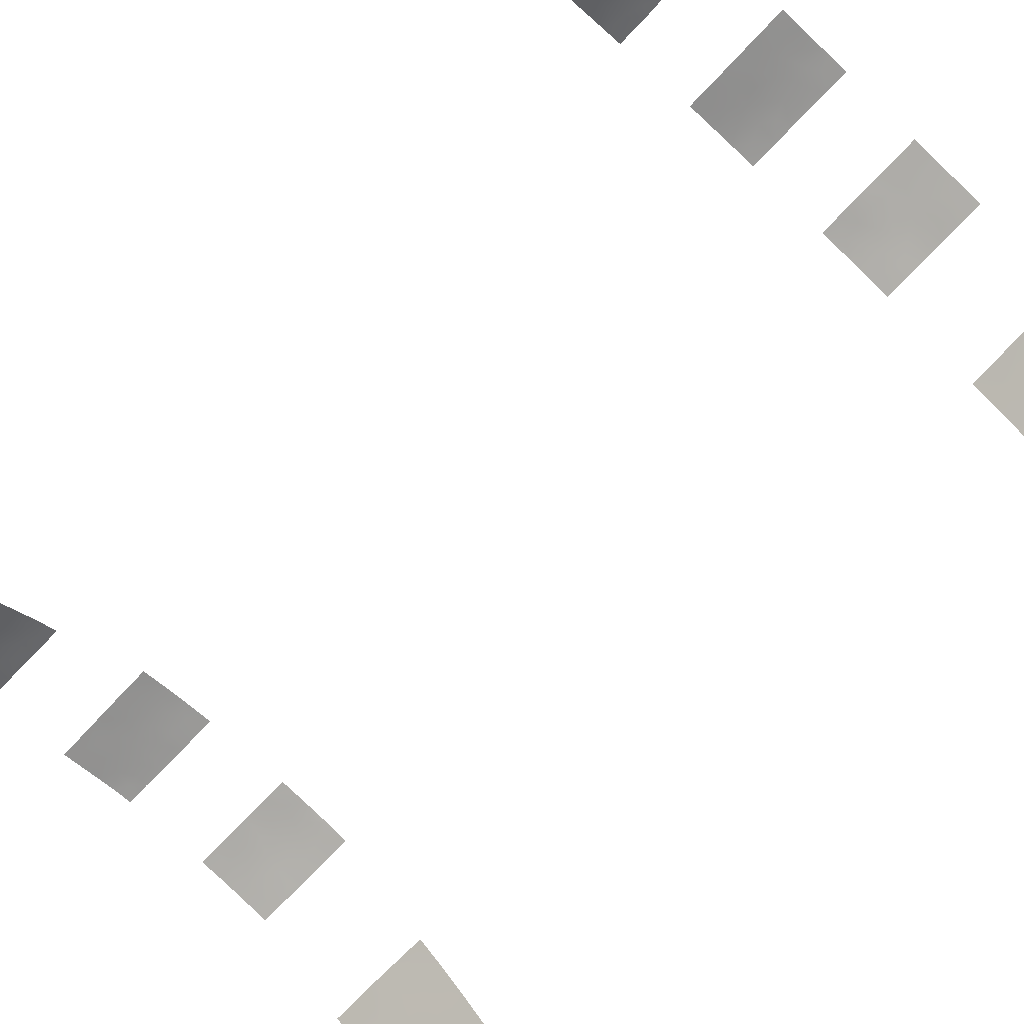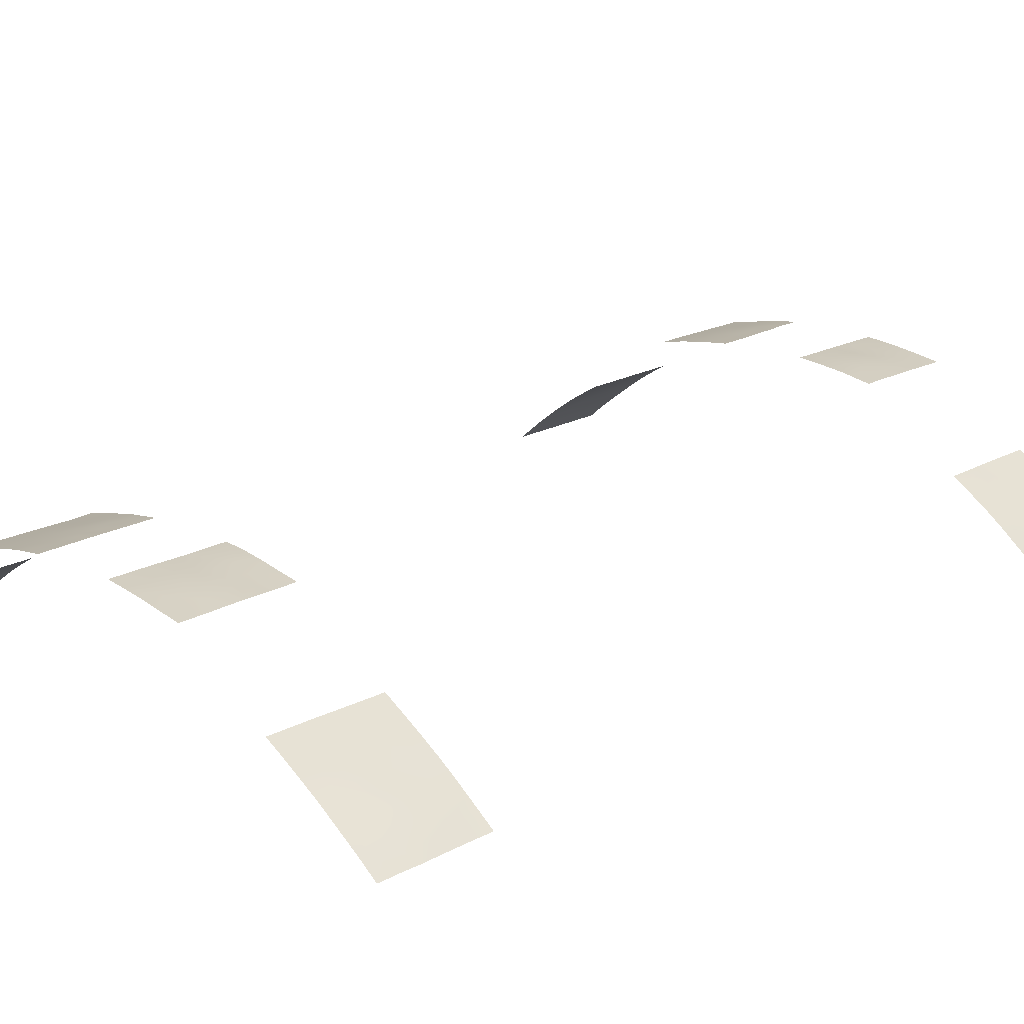
<metadata>
{"format":"obj","ext":"obj","renderer":"f3d","projection":"perspective","resolution":1024,"background":"white","views":[{"elev":-73.3,"azim":-43.3,"up":"+Y"},{"elev":18.6,"azim":43.3,"up":"+Y"}]}
</metadata>
<code>
v 32.27 32.45 39.7
v 7.612 46.79 -50
v -32.9 30.72 47.63
v 34.4 30.72 43.08
v -5.074 46.5 38
v -7.403 46.19 38
v -6.128 46.4 39.35
v 31.17 33.29 41.45
v 29.57 34.41 41.94
v -13.14 45.48 -48.22
v -27.16 35.95 -41.66
v 22.76 38.72 42.82
v 32.08 32.98 -44.61
v 26.45 37.06 -44.88
v 25.15 37.91 -46.18
v 26.59 36.97 -46.71
v 32.07 32.47 48.96
v 30.57 33.55 48.56
v -33.69 30.72 -47.74
v -32.87 31.51 -50
v -31.84 32.34 -48.5
v 34.42 30.72 45.54
v 34.32 30.72 47.97
v 30.53 33.75 43.42
v -13.16 45.52 -38
v -11.45 45.89 -38
v 28.75 34.93 46.06
v -10.99 45.9 -50
v 13.47 46.04 -42.63
v 13.46 46.02 -44.81
v 12.45 46.18 -45.44
v -13.14 45.47 -50
v -6.86 46.72 -50
v -4.77 46.98 -50
v -27.05 35.99 -38
v -27.84 35.46 -39.85
v 24.13 37.9 41.81
v -4.722 46.9 -40.16
v -4.723 46.9 -42.06
v -9.314 46.27 -46.47
v -7.166 46.66 -46.16
v -4.751 46.95 -44.56
v -7.845 46.56 -48.19
v -8.026 46.49 -38
v -8.656 46.4 -42.1
v -6.476 46.74 -44.71
v -4.752 46.95 -45.32
v -4.791 47.02 -47.62
v -4.725 46.89 -38
v -4.72 46.89 -38.01
v -6.737 46.66 -39.44
v -32.27 31.5 39.98
v -31.21 32.38 39.3
v -31.07 32.43 41.34
v -10.03 46.1 -48.31
v -11.16 45.9 -46.84
v -8.944 46.33 -50
v -24.64 37.18 41.38
v 23.97 38.72 -39.66
v 24.65 38.32 -40.38
v 11.1 46.48 -38
v 13.49 46.08 -40.49
v 13.4 45.93 -50
v 13.41 45.94 -49.13
v 12.86 46.04 -50
v 5.364 46.98 -50
v 4.82 47.07 -48.23
v 33.52 31.8 -43.82
v 13.47 46.06 -38
v 9.756 45.92 40.67
v 9.49 46 38
v 9.241 46.01 42.54
v -33.14 30.72 40.59
v 31.93 32.67 45.41
v 30.56 33.72 44.95
v 12.99 45.21 47.06
v -25.11 37.3 -38.99
v -24.48 37.71 -40.62
v -9.109 45.87 41.42
v 23.87 38.72 -45.15
v 24.79 38.15 -44.6
v -13.17 45.53 -42.23
v 6.121 46.41 42.83
v 22.64 38.72 48.59
v -31.69 31.83 43.68
v 11.34 45.62 39.29
v -31.37 32.73 -47.03
v -30.69 33.27 -45.53
v -30.11 33.69 -48.33
v 26.47 36.51 38
v 26.85 36.23 41.02
v 27.29 35.97 39.31
v -26.1 36.7 -49.02
v -4.508 46.53 44.89
v -5.76 46.39 45.09
v -5.843 46.31 46.73
v -6.734 46.22 50
v -7.696 46.07 50
v -9.13 45.81 48.51
v -22.96 38.21 41.9
v -22.09 38.72 41.37
v -9.719 45.72 43.1
v 28.4 35.08 50
v 29.33 34.41 50
v -31.54 31.92 48.77
v -27.97 34.76 46.12
v -30.11 33.09 48.52
v -28.34 34.47 50
v -29.67 33.42 50
v -28.44 34.4 48.24
v -4.72 46.89 -38
v -12.89 45.05 47.58
v 26.69 36.29 42.92
v 10.12 46.64 -41.14
v -11.11 45.43 42
v -4.517 46.54 42.87
v -10.29 45.58 50
v 24.39 37.65 50
v 11.29 45.64 38
v 25.57 37.03 41.34
v 8.691 46.82 -42.68
v 31.07 33.35 39.47
v 30.24 33.97 38
v 29.81 34.25 39.86
v -7.96 46.08 42.89
v 34.8 30.72 -44.75
v 34.78 30.72 -47.38
v 33.82 31.53 -48.34
v -33.04 31.26 -38
v 33.1 32.11 -50
v 31.44 33.46 -50
v 30.7 34.06 -48.18
v 32.26 32.83 -48.15
v 9.953 45.88 44.26
v -33.67 30.72 -42.69
v -32.63 31.61 -42.96
v 11.66 46.28 -46.94
v -29.01 33.96 44.6
v 33.15 32.12 -39.09
v 34.12 31.32 -40.32
v 4.563 46.62 45.63
v 6.425 46.36 46.61
v 6.383 46.42 44.7
v 11.62 45.44 48.42
v -25.43 37.12 -41.87
v 28.42 35.2 40.44
v 13.43 45.98 -47.35
v 10.02 46.54 -46.72
v -12.9 45.05 45.35
v 11.81 45.52 41.13
v -8.735 46.38 -44.45
v -22.86 38.72 -47.75
v -22.9 38.72 -48.92
v -22.15 38.72 43.82
v -25.92 36.81 -44.87
v -24.73 37.54 -43.6
v -23.99 38.04 -46.85
v -27.02 36.05 -50
v -27.13 35.96 -47.84
v 34.8 30.72 -43.49
v 27.51 36.33 -48.34
v -31.71 32.02 38
v -33.22 30.72 38
v 4.835 47.09 -45.72
v 6.369 46.96 -46.77
v 33.28 31.61 46.33
v -31.97 32.18 -44.95
v -32.71 31.56 -46.57
v 4.876 47.16 -38
v 6.483 47.05 -38
v 4.872 47.16 -39.71
v -22.86 38.72 -45.12
v 31.94 32.7 43.41
v 4.552 46.6 43.75
v -23.09 38.16 44.96
v -22.12 38.72 44.76
v -12.09 45.74 -44.18
v -10.98 45.96 -45.19
v -33.68 30.72 -44.62
v -31.21 32.22 47.07
v -32.14 31.41 45.59
v -32.03 31.44 50
v -27.67 35.03 38
v -23.75 38.15 -42.3
v -22.8 38.72 -41.43
v -28.26 35.14 -46.34
v -24.47 37.75 -48.45
v -13.18 45.54 -39.88
v -11.81 45.82 -40.31
v 5.957 47 -45.11
v -13.16 45.5 -46.07
v -26.52 36.4 -43.35
v -30.84 32.68 38
v -29.96 33.33 39.65
v -10.93 45.45 50
v -6.791 46.23 44.16
v 31.98 33.04 -39.72
v 6.442 46.5 39.08
v 6.348 46.45 40.96
v 33.35 31.96 -38
v 34.83 30.72 -38
v 34.83 30.72 -39.91
v -33.06 30.72 42.3
v -7.443 46.08 46.18
v 4.866 47.15 -40.76
v 6.756 47.01 -39.74
v -28.75 34.21 42.81
v -29.37 33.75 41.35
v -25.53 36.53 46.85
v -23.74 37.74 46.86
v 29.88 34.72 -38
v 32.84 32.37 -40.88
v 33.76 31.61 -42.18
v 4.564 46.62 39.89
v 4.575 46.64 38
v 22.65 38.72 47.58
v 13.05 45.31 38
v -31.04 32.96 -43.54
v 25.37 37.8 -43.23
v 30.02 34.6 -41.37
v 31.69 33.28 -38
v 25.07 38.02 -41.84
v 7.961 46.17 47.34
v 23.9 38.72 -47.51
v 26.84 36.77 -50
v -10.5 46.09 -38
v 22.87 38.72 38
v 22.87 38.72 39.08
v -23.32 37.97 48.37
v 4.541 46.59 42.07
v -31.72 32.4 -41.58
v -28.9 34.63 -50
v -33.67 30.72 -46.85
v 34.8 30.72 -42.24
v -9.08 45.82 44.96
v -28.84 34.69 -38
v -31.24 32.79 -38
v -32.29 31.9 -39.75
v -30.88 33.13 -50
v 28.29 35.9 -38
v 26.81 36.91 -41.12
v 27.52 36.43 -39.58
v -12.88 45.03 40.42
v -13.16 45.51 -44.09
v 25.58 37.63 -48.12
v 10.37 46.61 -38
v 23.9 38.72 -42.78
v 9.734 45.81 47.68
v -22.09 38.72 46.3
v 22.67 38.72 45.15
v 28.61 35.11 38
v 10.33 45.66 50
v -25.85 36.38 38
v -25.99 36.29 38.59
v -32.87 30.72 50
v -32.62 30.94 50
v -32.86 30.72 49.25
v -30.28 32.97 50
v -24.17 37.42 50
v 10.23 46.44 -50
v 8.111 46.22 39.73
v 13.03 45.29 41.01
v 10.91 45.72 42.65
v -12.91 45.07 49.4
v 6.521 46.49 38
v -23.55 38.24 -39.43
v -6.988 46.26 41.12
v -26.29 35.96 50
v 4.56 46.62 48
v 28.07 35.4 42.49
v 29.22 34.63 44.11
v -12.27 45.18 45.68
v 12.96 45.17 49.56
v 12.28 45.3 50
v 12.96 45.17 50
v 11.98 46.32 -41.79
v 28.39 35.77 -44.53
v 31.95 32.61 47.24
v 13.05 45.31 43.21
v 30.53 33.54 50
v 32.45 32.16 50
v -12.9 45.05 45.12
v 8.289 46.21 38
v 22.83 38.72 40.39
v -23.65 37.81 39.87
v -26.41 36 41.49
v -24.04 37.56 38
v -22.13 38.72 38
v -22.07 38.72 48.34
v -22.12 38.72 38.8
v -22.03 38.72 50
v 25.8 37.58 -39.79
v 23.92 38.72 -42.02
v -33.68 30.72 -39.63
v 24.37 37.8 40.1
v -30.76 33.15 -39.91
v -29.89 33.88 -42.05
v 32.91 31.94 38
v -24.42 37.79 -50
v -30.14 33.67 -38
v -25.5 37.03 -38
v 7.906 46.9 -38
v 33.03 31.87 41.75
v 6.477 46.35 48.44
v 10.64 46.37 -50
v -23.88 38.04 -38
v -26.43 36.48 -50
v -22.9 38.72 -50
v -22.77 38.72 -39.54
v -22.77 38.72 -38
v -28.99 34.09 38
v 26.75 36.97 -38
v 23.87 38.72 -50
v 23.9 38.72 -48.03
v 25.21 37.88 -50
v 23.97 38.72 -38
v 24.58 38.38 -38
v 34.68 30.72 -50
v -33.68 30.72 -41.18
v 33.22 31.61 48.45
v -9.544 45.78 38
v -32.96 30.72 44.82
v -12.9 45.05 42.53
v -33.72 30.72 -50
v -33.65 30.72 -38
v -28.53 34.95 -41.43
v 34.43 30.72 40.47
v -4.521 46.55 38.67
v 8.34 46.07 48.82
v 13.03 45.28 40.39
v -11.95 45.29 38
v -12.91 45.07 38.6
v 6.569 46.32 50
v -4.526 46.56 38
v -12.91 45.08 38
v -4.492 46.5 47.35
v -4.474 46.47 50
v -12.91 45.07 50
v 27.56 35.68 48.13
v 22.61 38.72 50
v 23.67 38.26 38
v 25.37 37.2 38
v 26.28 36.46 50
v 31.77 32.82 38
v 34.49 30.72 38
v 34.33 30.72 49.23
v 34.3 30.72 50
v 4.85 47.12 -43.28
v 30.38 34.27 -50
v 13.02 45.27 45.28
v -22.86 38.72 -44.72
v 4.792 47.02 -50
v -4.514 46.54 41.03
v 29.23 35.14 -48.47
v 8.403 46.04 50
v 4.548 46.6 50
v 28.67 35.51 -50
v -32.94 30.72 45.51
v -22.81 38.72 -42.07
v 34.76 30.72 -48.08
v 33 32.23 -46.7
v 33.31 31.64 44.19
v 30.19 34.46 -44.55
v -10.04 46.17 -39.12
v -6.2 46.72 -38
v -8.277 46.45 -40.12
v -6.598 46.66 -41.24
v -24.26 37.86 -45.25
v -26.17 36.61 -40.12
v -11.91 45.79 -42.36
v -8.285 46.04 39.61
v -10.92 45.46 48.5
v 33.63 31.72 -45.49
v -30.07 33.16 43.16
v 7.965 46.18 43.58
v -30.63 32.69 45.18
v -27.05 35.52 39.79
v -28.53 34.41 39.77
v 29.54 34.93 -46.42
v -10.24 46.12 -40.94
v 24.07 37.89 45.79
v 11.41 46.43 -39.49
v 6.988 46.88 -48.51
v -29.42 34.23 -44.62
v 8.528 46.1 45.7
v -28.5 34.95 -48.25
v 30.9 33.91 -42.9
v 32.34 32.77 -42.64
v 30.73 34.04 -39.74
v 27.22 36.6 -42.84
v 30.48 33.69 46.71
v -26.41 35.91 45.31
v -25.35 36.71 39.7
v 8.23 46.75 -46.89
v 33.45 31.5 39.6
v -29.63 34.07 -46.78
v 9.301 46.76 -39.4
v 8.996 46.73 -44.9
v 7.305 46.86 -45.53
v 28.04 35.99 -46.59
v 26.77 36.23 46.15
v 29.18 35.24 -39.72
v 24.13 37.89 43.62
v 29.21 35.19 -42.9
v -26.87 36.13 -46.11
v 31.46 33.46 -41.22
v 29.12 34.61 48.3
v -27.49 35.13 44.01
v 7.057 46.93 -43.88
v -26.81 35.59 48.61
v -11.28 45.39 44.28
v 28.38 35.79 -41.24
v -29.32 34.33 -39.87
v -28.27 35.15 -43.11
v 11.63 45.57 44.37
v 25.33 37.12 46.43
v -25.62 36.55 43.3
v -10.63 46.04 -43.08
v -27.67 35.57 -44.75
v -25.52 37.09 -46.95
v -6.077 46.34 42.46
v -6.709 46.67 -43.24
v -29.54 33.55 46.68
v -5.999 46.85 -47.26
v -23.87 37.69 43.27
v 10.55 46.56 -43.27
v 24.08 37.85 47.8
v 6.789 47.04 -41.82
v -12.01 45.71 -48.21
v 10.94 46.44 -45.13
v 25.76 36.82 48.08
v 12.15 46.28 -43.77
v -10.99 45.45 46.44
v -9.356 45.77 47.12
v 31.25 33.63 -46.33
v -10.53 45.57 39.91
v 11.04 45.62 46.12
v 25.63 37.02 39.24
v -6.049 46.84 -48.66
v 27.51 35.76 44.48
v -26.91 35.53 47.18
v 7.814 46.24 41.74
v -24.62 37.19 45.22
v 9.633 46.55 -48.51
v -6.134 46.29 48.58
v -27.94 34.84 41.66
v -24.96 36.89 48.29
v -7.51 46.08 47.72
v 12.04 46.19 -48.45
v 25.63 36.97 44.16
v 25.38 37.13 42.54
v 8.239 46.86 -40.19
f 8 122 1
f 105 3 180
f 4 22 362
f 6 5 7
f 14 15 16
f 278 17 18
f 19 20 21
f 22 23 166
f 23 320 166
f 9 8 24
f 25 188 26
f 30 29 432
f 28 429 32
f 429 10 32
f 39 38 367
f 45 422 367
f 48 47 424
f 47 41 424
f 38 365 51
f 365 50 49
f 52 53 54
f 55 57 43
f 43 40 55
f 380 366 364
f 47 42 46
f 46 41 47
f 63 64 65
f 2 383 66
f 383 67 66
f 62 69 382
f 71 70 261
f 77 35 369
f 82 244 370
f 84 216 427
f 38 51 367
f 371 79 436
f 396 87 89
f 438 90 92
f 92 91 438
f 35 36 369
f 93 187 420
f 94 336 96
f 94 96 95
f 97 98 445
f 102 411 115
f 115 79 102
f 110 109 107
f 109 110 108
f 365 38 50
f 111 49 50
f 440 270 271
f 98 117 99
f 121 114 452
f 123 122 124
f 122 8 124
f 131 130 133
f 85 54 374
f 140 139 212
f 361 133 128
f 112 149 272
f 147 31 137
f 145 184 78
f 147 30 31
f 40 41 151
f 40 151 178
f 187 153 152
f 101 154 100
f 373 68 13
f 158 93 159
f 162 53 52
f 164 67 165
f 164 165 190
f 384 218 88
f 167 168 87
f 170 169 171
f 74 75 173
f 143 174 83
f 174 143 141
f 177 191 178
f 179 168 167
f 93 420 159
f 420 405 159
f 185 78 184
f 45 366 380
f 193 311 194
f 311 378 194
f 214 198 199
f 200 139 201
f 140 202 201
f 68 388 13
f 207 208 446
f 11 36 326
f 374 138 376
f 376 85 374
f 91 92 146
f 92 251 146
f 67 383 165
f 198 215 265
f 86 119 217
f 81 14 219
f 14 81 15
f 214 215 198
f 20 239 21
f 225 357 161
f 226 26 364
f 191 10 429
f 228 227 341
f 414 419 192
f 261 442 199
f 238 319 231
f 232 158 386
f 218 136 167
f 88 167 87
f 179 233 168
f 213 234 140
f 202 140 234
f 204 235 196
f 196 95 204
f 237 129 238
f 366 45 367
f 245 225 161
f 61 246 397
f 222 247 219
f 373 13 361
f 429 28 55
f 55 56 429
f 135 179 136
f 179 167 136
f 36 11 369
f 45 418 151
f 41 43 424
f 175 249 210
f 176 249 175
f 57 33 43
f 250 12 403
f 403 381 250
f 427 381 416
f 191 429 56
f 52 73 163
f 130 128 133
f 152 172 157
f 344 1 122
f 185 309 266
f 266 78 185
f 233 19 168
f 381 450 416
f 21 239 89
f 211 402 389
f 238 129 294
f 425 175 443
f 256 255 257
f 182 105 258
f 418 178 151
f 251 123 124
f 154 175 425
f 216 250 381
f 182 256 257
f 105 182 257
f 257 3 105
f 244 191 177
f 163 162 52
f 53 162 193
f 259 268 447
f 198 261 199
f 262 279 150
f 279 263 150
f 264 112 372
f 372 195 264
f 231 218 297
f 6 7 371
f 7 267 371
f 269 304 356
f 154 176 175
f 220 387 406
f 270 9 271
f 9 24 271
f 274 273 275
f 208 378 446
f 92 90 251
f 28 57 55
f 263 279 415
f 26 188 189
f 189 364 26
f 281 280 17
f 280 18 17
f 120 91 113
f 117 195 372
f 149 282 272
f 283 71 261
f 53 193 194
f 46 422 151
f 278 18 391
f 12 284 37
f 40 43 41
f 219 241 222
f 277 400 379
f 388 68 213
f 388 213 212
f 183 254 377
f 254 393 377
f 107 109 258
f 290 287 288
f 254 287 393
f 377 286 446
f 253 287 254
f 287 285 393
f 105 107 258
f 101 100 285
f 101 285 290
f 285 287 290
f 210 443 175
f 259 229 291
f 241 219 390
f 60 222 292
f 80 224 15
f 59 293 60
f 293 222 60
f 373 126 68
f 383 444 394
f 136 218 231
f 293 247 222
f 371 267 79
f 198 265 283
f 153 187 299
f 300 296 413
f 301 35 77
f 302 452 397
f 303 395 327
f 269 141 142
f 142 304 269
f 93 158 307
f 414 384 419
f 390 14 277
f 134 72 263
f 296 237 238
f 301 77 306
f 80 15 81
f 153 299 308
f 299 93 307
f 93 299 187
f 306 77 266
f 310 306 266
f 266 309 310
f 240 312 242
f 312 317 292
f 317 60 292
f 186 396 386
f 314 313 315
f 317 59 60
f 316 59 317
f 224 314 245
f 314 315 245
f 245 315 225
f 70 150 263
f 238 231 296
f 231 297 296
f 242 312 292
f 360 128 318
f 319 135 136
f 104 407 18
f 285 100 58
f 181 376 180
f 123 344 122
f 124 8 9
f 271 27 440
f 187 157 420
f 140 212 213
f 247 80 81
f 247 81 219
f 174 230 83
f 143 375 385
f 196 116 95
f 134 437 385
f 198 283 261
f 11 414 192
f 242 412 402
f 29 62 276
f 170 206 302
f 141 143 142
f 143 385 142
f 375 72 134
f 145 11 192
f 22 166 362
f 125 102 79
f 132 131 133
f 3 358 181
f 3 181 180
f 14 16 400
f 322 203 85
f 85 181 322
f 311 183 378
f 20 19 324
f 155 368 156
f 155 419 405
f 129 325 294
f 132 435 379
f 284 295 37
f 266 77 78
f 414 11 326
f 327 4 303
f 303 1 395
f 5 328 7
f 328 353 7
f 86 217 330
f 331 436 243
f 331 243 332
f 333 356 304
f 328 5 334
f 331 332 335
f 321 436 331
f 97 445 337
f 445 96 336
f 264 195 338
f 230 214 199
f 199 83 230
f 71 119 86
f 204 434 235
f 263 415 134
f 197 389 406
f 224 245 15
f 118 340 84
f 118 84 427
f 139 221 197
f 197 212 139
f 341 438 295
f 342 90 438
f 284 228 295
f 228 341 295
f 431 343 118
f 103 343 339
f 68 160 213
f 249 289 229
f 138 207 408
f 205 348 428
f 329 223 248
f 190 399 409
f 327 395 345
f 448 434 204
f 17 320 281
f 347 281 346
f 320 23 346
f 1 344 298
f 239 232 89
f 419 155 192
f 292 241 242
f 54 208 374
f 235 411 102
f 9 270 146
f 172 368 157
f 349 131 132
f 235 125 196
f 134 415 437
f 106 392 441
f 303 4 362
f 292 222 241
f 54 53 194
f 194 208 54
f 36 236 413
f 268 108 410
f 108 110 410
f 368 351 156
f 86 330 150
f 9 146 124
f 145 156 184
f 418 45 380
f 67 352 66
f 206 170 171
f 171 205 206
f 297 384 414
f 421 116 196
f 196 125 421
f 421 267 353
f 7 353 267
f 333 304 329
f 116 94 95
f 282 323 411
f 282 411 272
f 353 116 421
f 145 78 369
f 11 145 369
f 400 161 354
f 357 354 161
f 407 339 27
f 8 173 24
f 397 452 114
f 378 208 194
f 235 433 411
f 236 300 413
f 396 384 88
f 35 236 36
f 321 6 371
f 413 296 297
f 189 82 370
f 82 189 188
f 297 326 413
f 223 304 142
f 294 319 238
f 319 136 231
f 192 155 156
f 355 333 329
f 348 190 409
f 401 431 416
f 274 252 144
f 89 87 21
f 76 273 144
f 125 235 102
f 52 203 73
f 403 12 37
f 160 234 213
f 320 17 278
f 157 187 152
f 349 132 354
f 74 362 166
f 330 262 150
f 218 167 88
f 21 87 168
f 61 397 382
f 138 423 376
f 436 79 115
f 204 96 448
f 412 390 404
f 18 407 391
f 139 140 201
f 360 127 128
f 221 139 200
f 246 302 397
f 348 164 190
f 270 91 146
f 27 271 75
f 323 243 115
f 358 322 181
f 121 426 114
f 351 359 184
f 300 237 296
f 148 398 394
f 252 355 329
f 267 125 79
f 357 349 354
f 359 185 184
f 404 363 387
f 387 363 13
f 278 166 320
f 42 39 422
f 33 439 43
f 42 422 46
f 365 44 51
f 56 55 40
f 51 44 366
f 364 366 44
f 382 69 61
f 24 173 75
f 420 368 155
f 369 78 77
f 370 244 177
f 104 103 407
f 422 45 151
f 105 180 107
f 423 138 106
f 434 372 433
f 373 127 126
f 375 143 83
f 96 204 95
f 154 425 100
f 31 430 137
f 137 430 148
f 160 68 126
f 339 343 431
f 85 376 181
f 183 377 378
f 254 183 253
f 405 186 159
f 56 40 178
f 189 380 364
f 402 211 240
f 398 148 430
f 221 389 197
f 142 385 223
f 64 147 449
f 191 56 178
f 209 447 410
f 386 158 159
f 386 159 186
f 406 387 388
f 387 220 404
f 388 387 13
f 51 366 367
f 144 437 76
f 245 161 16
f 363 379 435
f 13 363 435
f 216 381 427
f 232 386 89
f 221 211 389
f 402 220 389
f 86 150 70
f 259 447 229
f 212 406 388
f 41 46 151
f 382 114 276
f 410 447 268
f 392 443 209
f 393 286 377
f 393 285 58
f 377 446 378
f 229 289 291
f 219 14 390
f 165 383 394
f 394 444 148
f 395 298 345
f 107 423 110
f 121 398 426
f 398 399 394
f 70 72 442
f 381 403 450
f 16 161 400
f 396 89 386
f 70 263 72
f 128 130 318
f 134 385 375
f 385 248 223
f 242 402 240
f 412 220 402
f 113 450 451
f 14 400 277
f 351 368 172
f 155 405 420
f 405 419 186
f 71 86 70
f 37 295 120
f 120 113 451
f 220 406 389
f 197 406 212
f 15 245 16
f 286 417 408
f 398 409 399
f 409 398 121
f 441 410 110
f 298 395 1
f 138 374 207
f 374 208 207
f 241 412 242
f 368 420 157
f 350 437 415
f 437 350 76
f 248 437 144
f 392 209 441
f 413 326 36
f 146 251 124
f 370 380 189
f 380 370 418
f 392 408 417
f 326 297 414
f 297 218 384
f 396 88 87
f 186 384 396
f 434 433 235
f 112 272 433
f 411 433 272
f 279 350 415
f 321 371 436
f 348 409 428
f 132 379 354
f 74 166 278
f 21 168 19
f 397 114 382
f 180 423 107
f 177 418 370
f 220 412 404
f 412 241 390
f 404 390 277
f 407 27 391
f 75 391 27
f 190 165 399
f 394 399 165
f 2 260 444
f 305 444 260
f 379 400 354
f 409 121 428
f 31 30 432
f 435 132 133
f 261 70 442
f 178 418 177
f 104 18 280
f 276 62 382
f 286 58 417
f 267 421 125
f 435 133 361
f 422 39 367
f 364 44 226
f 393 58 286
f 442 72 375
f 392 417 443
f 419 384 186
f 423 180 376
f 48 439 34
f 425 58 100
f 426 276 114
f 118 427 431
f 452 428 121
f 361 128 127
f 248 144 252
f 425 443 417
f 363 404 277
f 303 8 1
f 173 8 303
f 304 223 329
f 339 431 401
f 144 273 274
f 430 432 426
f 433 372 112
f 373 361 127
f 27 339 401
f 206 428 452
f 428 206 205
f 398 430 426
f 13 435 361
f 427 416 431
f 379 363 277
f 91 120 438
f 29 276 432
f 426 432 276
f 31 432 430
f 248 252 329
f 417 58 425
f 115 411 323
f 436 115 243
f 113 91 270
f 74 173 362
f 437 248 385
f 438 341 342
f 303 362 173
f 416 450 401
f 407 103 339
f 99 448 98
f 64 449 65
f 48 424 439
f 270 440 113
f 27 401 440
f 439 424 43
f 441 209 410
f 442 83 199
f 117 372 99
f 440 450 113
f 442 375 83
f 439 33 34
f 210 249 229
f 156 351 184
f 210 229 447
f 401 450 440
f 444 305 449
f 209 443 210
f 445 336 337
f 74 278 391
f 271 24 75
f 444 383 2
f 207 446 408
f 286 408 446
f 74 391 75
f 99 372 434
f 210 447 209
f 156 145 192
f 434 448 99
f 120 295 438
f 96 445 448
f 98 448 445
f 449 305 65
f 106 138 408
f 148 444 137
f 449 137 444
f 320 346 281
f 449 147 137
f 450 403 451
f 37 451 403
f 120 451 37
f 106 441 110
f 423 106 110
f 452 302 206
f 408 392 106
f 203 52 54
f 203 54 85

</code>
